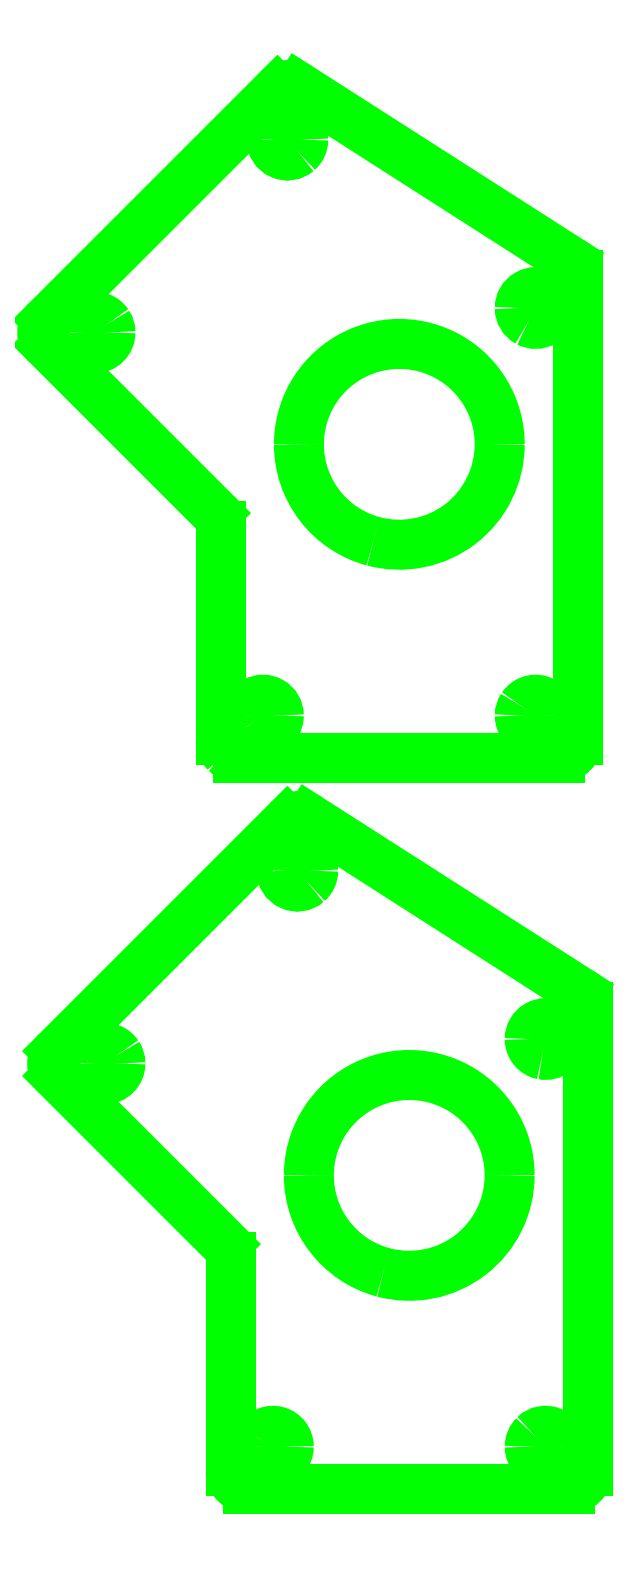
<metadata>
{"format":"dxf","ext":"dxf","renderer":"ezdxf+matplotlib","layout":"modelspace","background":"white","min_lineweight":24,"dpi":150}
</metadata>
<code>
0
SECTION
2
ENTITIES
0
ARC
8
3
10
3.764
20
5.332
30
0
40
0.08858
50
146.2
51
180
0
ARC
8
3
10
3.764
20
5.332
30
0
40
0.08858
50
180
51
360
0
ARC
8
3
10
3.764
20
5.332
30
0
40
0.08858
50
360
51
146.3
0
ARC
8
3
10
1.293
20
7.479
30
0
40
0.08858
50
33.75
51
180
0
ARC
8
3
10
1.293
20
7.479
30
0
40
0.08858
50
180
51
360
0
ARC
8
3
10
1.293
20
7.479
30
0
40
0.08858
50
360
51
33.75
0
ARC
8
3
10
2.373
20
8.559
30
0
40
0.08858
50
311.2
51
4.547e-09
0
ARC
8
3
10
2.373
20
8.559
30
0
40
0.08858
50
360
51
180
0
ARC
8
3
10
2.373
20
8.559
30
0
40
0.08858
50
180
51
311.3
0
ARC
8
3
10
3.764
20
7.616
30
0
40
0.08858
50
241.9
51
7.36e-09
0
ARC
8
3
10
3.764
20
7.616
30
0
40
0.08858
50
360
51
180
0
ARC
8
3
10
3.764
20
7.616
30
0
40
0.08858
50
180
51
241.9
0
ARC
8
3
10
3
20
6.852
30
0
40
0.5625
50
255
51
7.184e-09
0
ARC
8
3
10
3
20
6.852
30
0
40
0.5625
50
360
51
180
0
ARC
8
3
10
3
20
6.852
30
0
40
0.5625
50
180
51
255
0
ARC
8
3
10
2.237
20
5.332
30
0
40
0.08858
50
213.7
51
1.819e-08
0
ARC
8
3
10
2.237
20
5.332
30
0
40
0.08858
50
360
51
180
0
ARC
8
3
10
2.237
20
5.332
30
0
40
0.08858
50
180
51
213.8
0
ARC
8
3
10
2.099
20
5.194
30
0
40
0.09843
50
180
51
225
0
LINE
8
3
10
2
20
5.194
30
0
11
2
21
6.397
31
0
0
ARC
8
3
10
1.902
20
6.397
30
0
40
0.09843
50
8.079e-13
51
45
0
LINE
8
3
10
1.972
20
6.467
30
0
11
1.029
21
7.409
31
0
0
ARC
8
3
10
1.098
20
7.479
30
0
40
0.09843
50
135
51
225
0
LINE
8
3
10
1.029
20
7.548
30
0
11
2.317
21
8.837
31
0
0
ARC
8
3
10
2.387
20
8.768
30
0
40
0.09843
50
57.38
51
135
0
LINE
8
3
10
2.44
20
8.85
30
0
11
3.955
21
7.881
31
0
0
ARC
8
3
10
3.902
20
7.798
30
0
40
0.09843
50
2.275e-11
51
57.38
0
LINE
8
3
10
4
20
7.798
30
0
11
4
21
5.194
31
0
0
ARC
8
3
10
3.902
20
5.194
30
0
40
0.09843
50
270
51
360
0
LINE
8
3
10
3.902
20
5.096
30
0
11
2.099
21
5.096
31
0
0
ARC
8
3
10
2.099
20
5.194
30
0
40
0.09843
50
225
51
270
0
ARC
8
3
10
1.349
20
3.383
30
0
40
0.08858
50
33.75
51
180
0
ARC
8
3
10
1.349
20
3.383
30
0
40
0.08858
50
180
51
360
0
ARC
8
3
10
1.349
20
3.383
30
0
40
0.08858
50
360
51
33.75
0
ARC
8
3
10
2.429
20
4.463
30
0
40
0.08858
50
311.2
51
4.547e-09
0
ARC
8
3
10
2.429
20
4.463
30
0
40
0.08858
50
360
51
180
0
ARC
8
3
10
2.429
20
4.463
30
0
40
0.08858
50
180
51
311.3
0
ARC
8
3
10
3.82
20
3.52
30
0
40
0.08858
50
258.7
51
2.356e-08
0
ARC
8
3
10
3.82
20
3.52
30
0
40
0.08858
50
360
51
180
0
ARC
8
3
10
3.82
20
3.52
30
0
40
0.08858
50
180
51
258.8
0
ARC
8
3
10
3.82
20
1.236
30
0
40
0.08858
50
135
51
180
0
ARC
8
3
10
3.82
20
1.236
30
0
40
0.08858
50
180
51
360
0
ARC
8
3
10
3.82
20
1.236
30
0
40
0.08858
50
360
51
135
0
ARC
8
3
10
3.056
20
2.756
30
0
40
0.5625
50
255
51
7.184e-09
0
ARC
8
3
10
3.056
20
2.756
30
0
40
0.5625
50
360
51
180
0
ARC
8
3
10
3.056
20
2.756
30
0
40
0.5625
50
180
51
255
0
ARC
8
3
10
2.292
20
1.236
30
0
40
0.08858
50
150
51
180
0
ARC
8
3
10
2.292
20
1.236
30
0
40
0.08858
50
180
51
360
0
ARC
8
3
10
2.292
20
1.236
30
0
40
0.08858
50
360
51
150
0
LINE
8
3
10
2.056
20
1.399
30
0
11
2.056
21
2.301
31
0
0
ARC
8
3
10
1.958
20
2.301
30
0
40
0.09843
50
2.055e-12
51
45
0
LINE
8
3
10
2.027
20
2.371
30
0
11
1.084
21
3.313
31
0
0
ARC
8
3
10
1.154
20
3.383
30
0
40
0.09843
50
135
51
225
0
LINE
8
3
10
1.084
20
3.452
30
0
11
2.373
21
4.741
31
0
0
ARC
8
3
10
2.443
20
4.672
30
0
40
0.09843
50
57.38
51
135
0
LINE
8
3
10
2.496
20
4.754
30
0
11
4.011
21
3.785
31
0
0
ARC
8
3
10
3.958
20
3.702
30
0
40
0.09843
50
2.366e-11
51
57.38
0
LINE
8
3
10
4.056
20
3.702
30
0
11
4.056
21
1.098
31
0
0
ARC
8
3
10
3.958
20
1.098
30
0
40
0.09843
50
270
51
360
0
LINE
8
3
10
3.958
20
1
30
0
11
2.154
21
1
31
0
0
ARC
8
3
10
2.154
20
1.098
30
0
40
0.09843
50
180
51
270
0
LINE
8
3
10
2.056
20
1.098
30
0
11
2.056
21
1.399
31
0
0
ENDSEC
0
EOF

</code>
